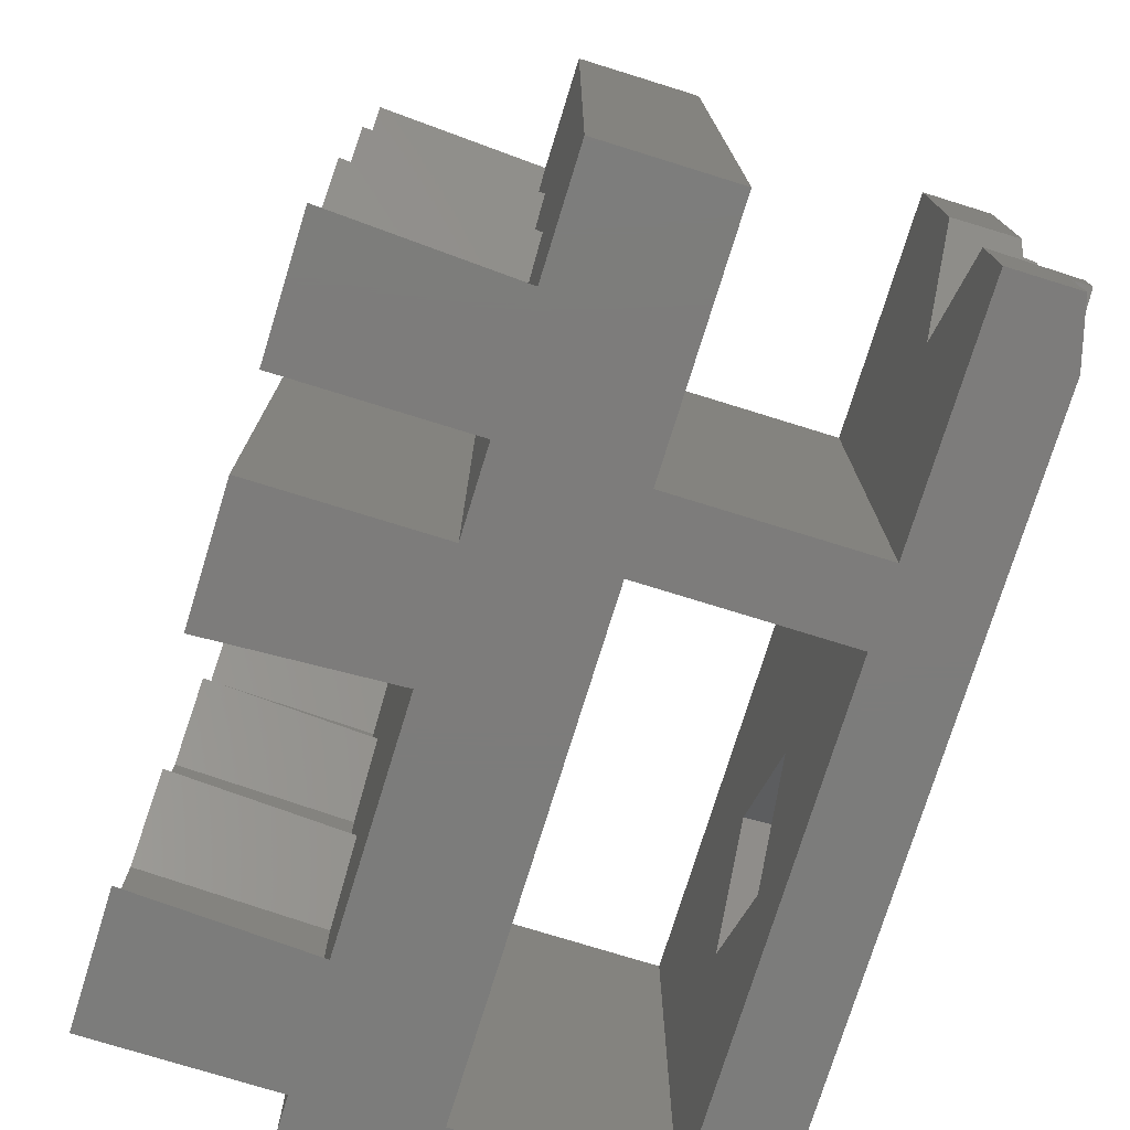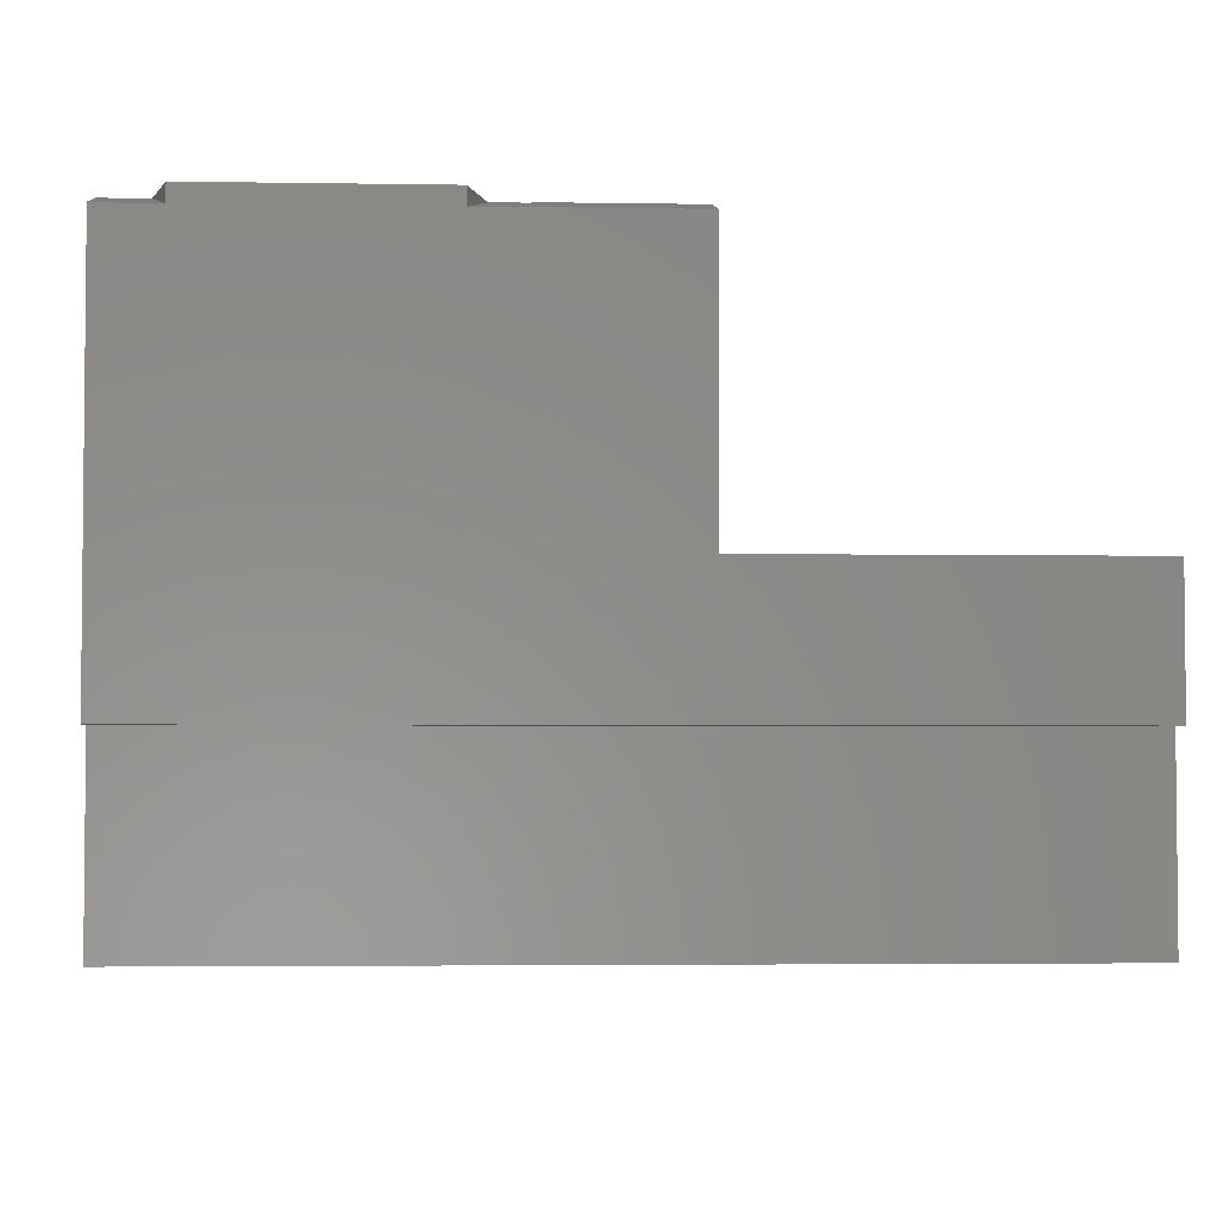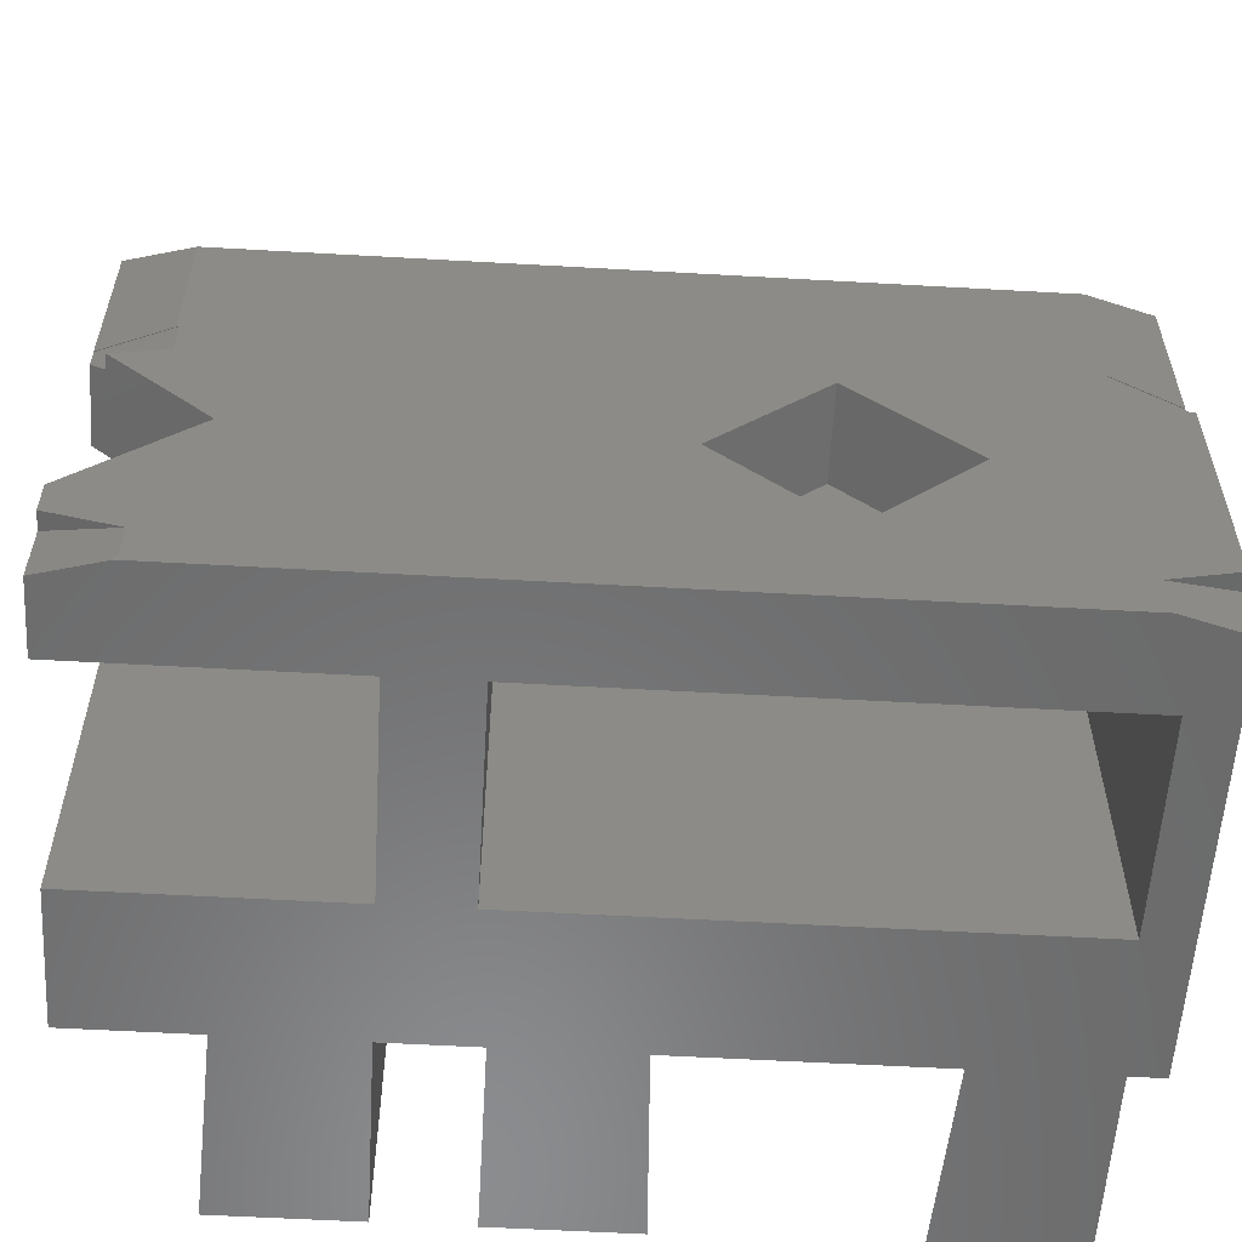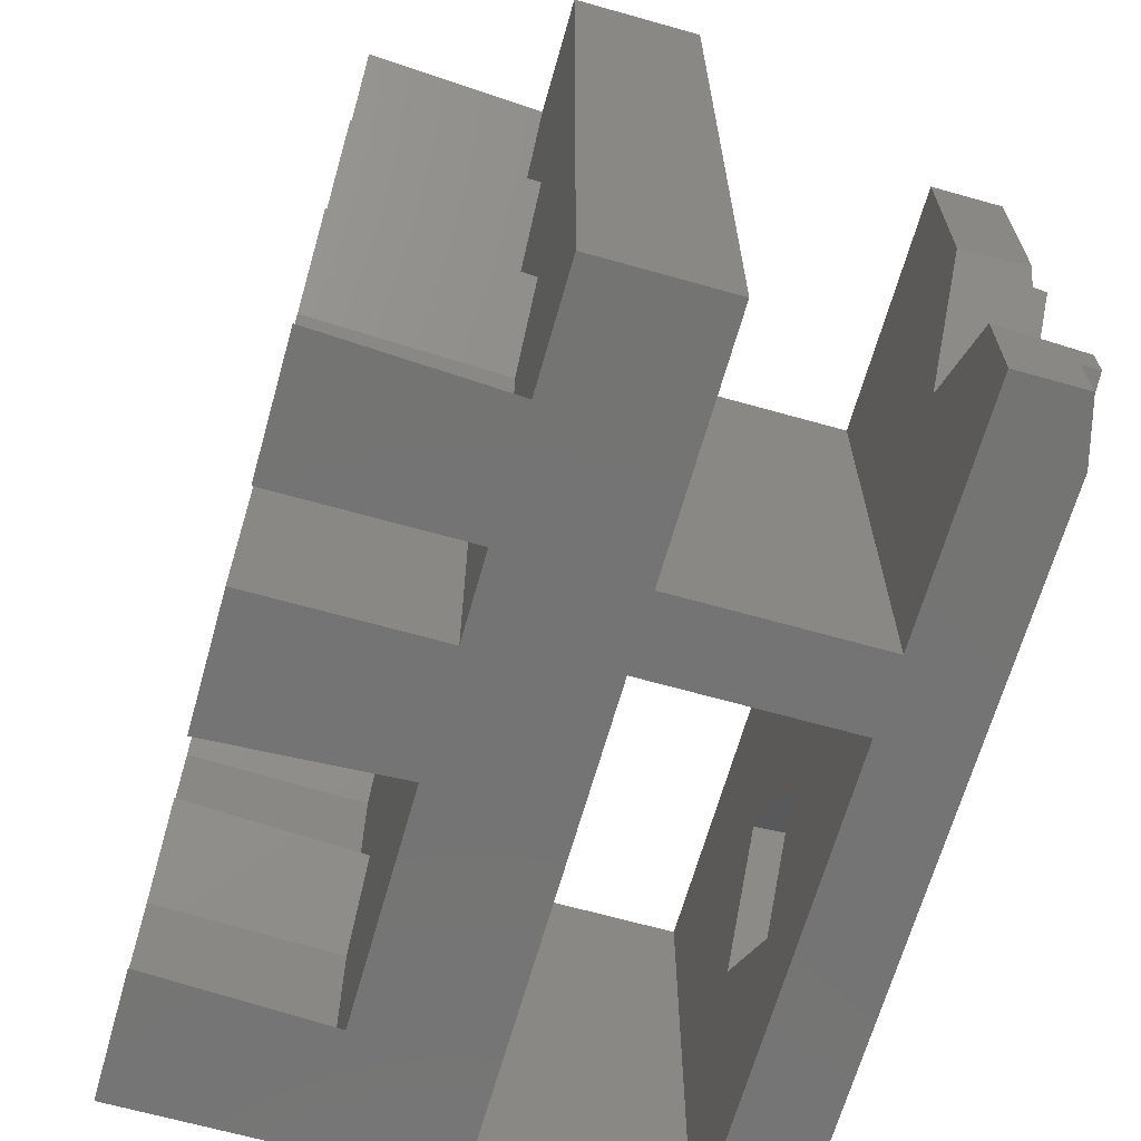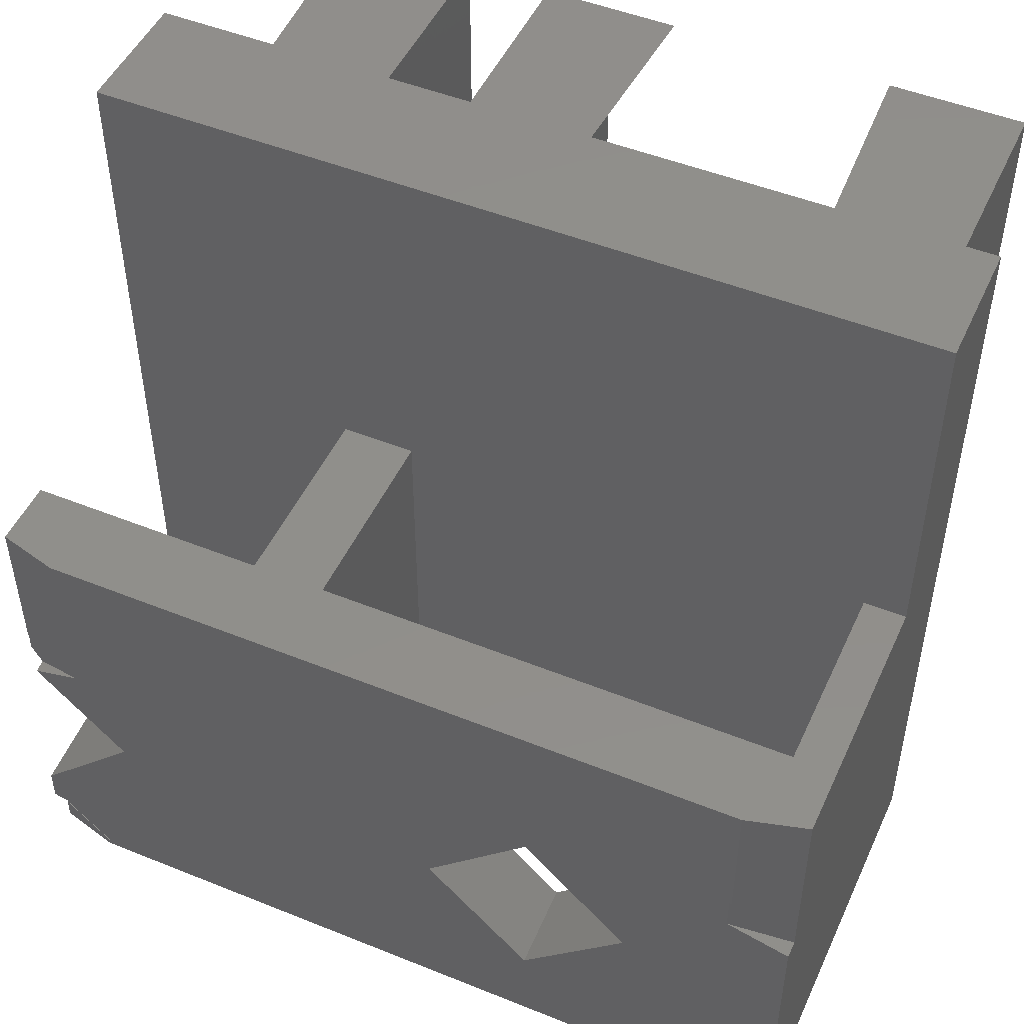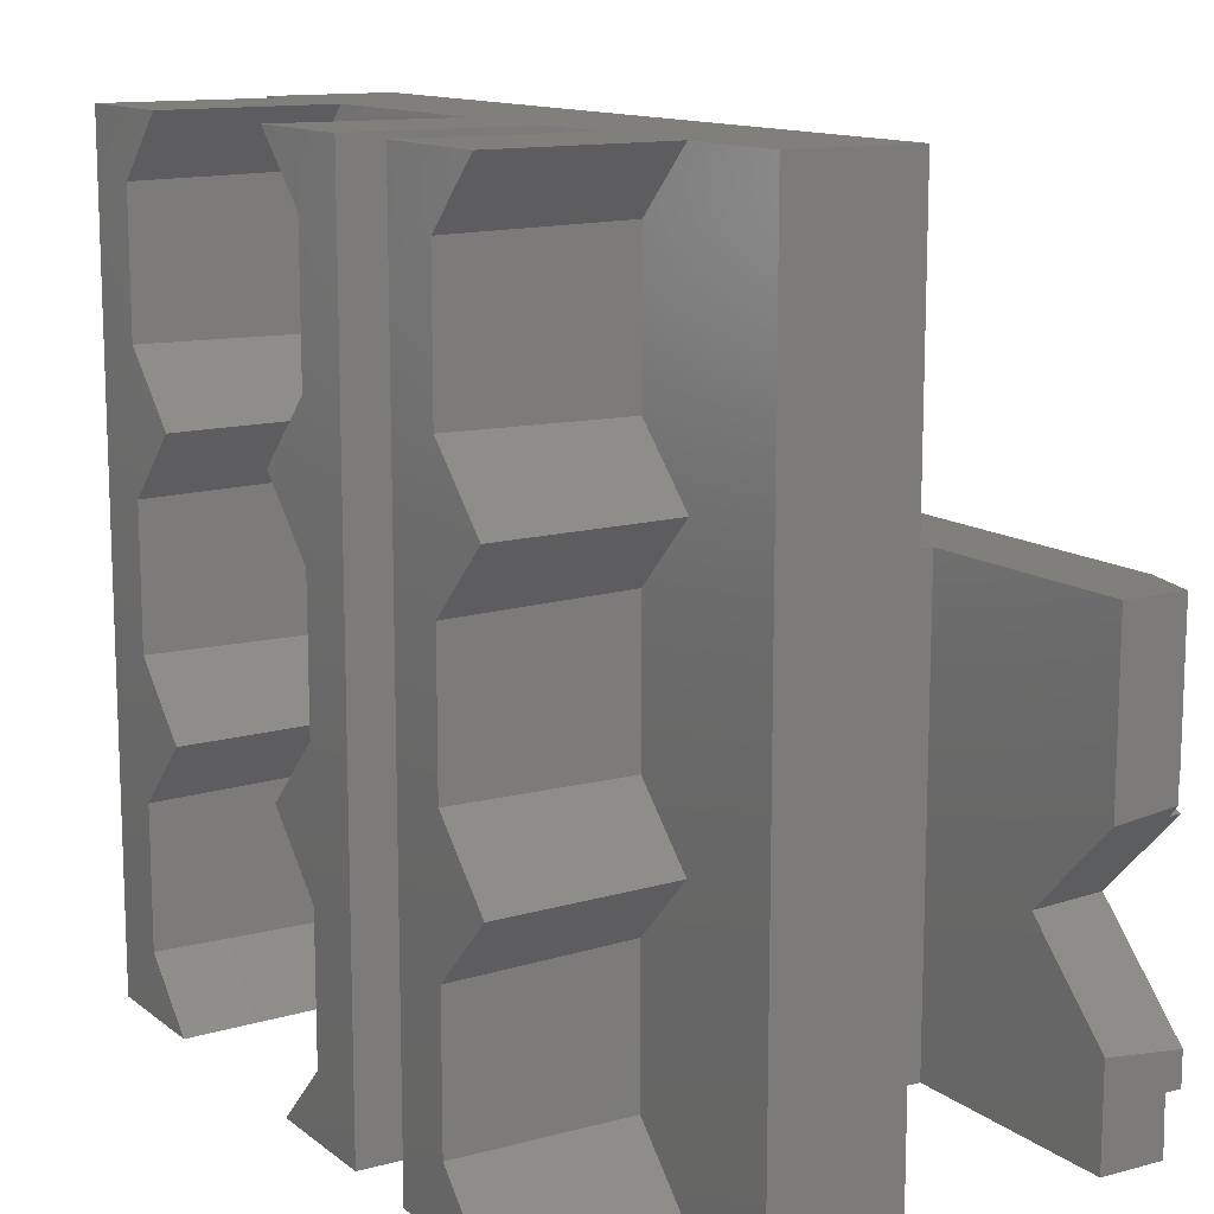
<metadata>
{"format":"stl","ext":"stl","renderer":"f3d","projection":"perspective","resolution":1024,"background":"white","views":[{"elev":-75.8,"azim":72.8,"up":"+Z"},{"elev":-3.6,"azim":-93.2,"up":"+Y"},{"elev":-57.3,"azim":176.6,"up":"+Z"},{"elev":-66.3,"azim":74.2,"up":"+Z"},{"elev":49.1,"azim":-155.9,"up":"+Z"},{"elev":12.7,"azim":58.7,"up":"+Z"}]}
</metadata>
<code>
# stl→obj: 152 verts, 308 faces
v 0.4476 -4.2 2.939
v -0.5197 -3.829 3.925
v 0.5407 -1.62 2.977
v -0.5386 -4.2 3.925
v -0.407 -1.62 3.925
v -4.448 -4.2 2.939
v -4.541 -1.62 0.8726
v -4.541 -1.62 2.977
v -4.448 -4.2 0.9112
v -4.541 -1.62 8.873
v -3.668 -1.62 11.85
v -4.541 -1.62 10.98
v -3.593 -1.62 7.925
v -0.332 -1.62 11.85
v -0.407 -1.62 7.925
v 0.5407 -1.62 8.873
v 0.5407 -1.62 10.98
v -3.593 -1.62 3.925
v -4.541 -1.62 6.977
v -4.541 -1.62 4.873
v 0.5407 -1.62 6.977
v 0.5407 -1.62 4.873
v -3.668 -1.62 7.629e-07
v -0.332 -1.62 7.629e-07
v 0.5407 -1.62 0.8726
v -3.536 -4.2 7.629e-07
v -0.4358 -3.654 7.629e-07
v -3.461 -4.2 3.925
v 0.4476 -4.2 0.9112
v -0.4636 -4.2 7.629e-07
v 0.4476 -4.2 6.939
v -0.5197 -3.829 7.925
v -0.5386 -4.2 7.925
v -4.448 -4.2 4.911
v -4.448 -4.2 6.939
v -3.461 -4.2 7.925
v 0.4476 -4.2 4.911
v 0.4476 -4.2 10.94
v -0.4358 -3.654 11.85
v -0.4636 -4.2 11.85
v -4.448 -4.2 10.94
v -4.448 -4.2 8.911
v -3.536 -4.2 11.85
v 0.4476 -4.2 8.911
v 4.332 -1.62 7.629e-07
v 3.552 -4.2 0.9112
v 4.464 -4.2 7.629e-07
v 3.459 -1.62 0.8726
v 3.459 -1.62 10.98
v 6 -1.62 11.85
v 4.332 -1.62 11.85
v 3.459 -1.62 8.873
v 4.407 -1.62 7.925
v 3.459 -1.62 4.873
v 3.459 -1.62 6.977
v 4.407 -1.62 3.925
v 6 -1.62 7.629e-07
v 3.459 -1.62 2.977
v 4.539 -4.2 3.925
v 3.552 -4.2 2.939
v 3.552 -4.2 4.911
v 4.539 -4.2 7.925
v 3.552 -4.2 6.939
v 3.552 -4.2 8.911
v 4.464 -4.2 11.85
v 3.552 -4.2 10.94
v -5.4 -4.2 7.629e-07
v -5.4 -1.62 11.85
v -5.4 -1.62 7.629e-07
v -5.4 -4.2 11.85
v -5.85 -1.62 7.629e-07
v -5.85 -1.62 11.85
v 1.4 -4.2 11.85
v 1.4 -1.62 7.629e-07
v 1.4 -1.62 11.85
v 1.4 -4.2 7.629e-07
v 2.6 -4.2 7.629e-07
v 2.6 -1.62 11.85
v 2.6 -1.62 7.629e-07
v 2.6 -4.2 11.85
v 6 3.969 7.629e-07
v 5.138 4.2 0.09021
v 6 3.969 0.3211
v 5.138 4.2 7.629e-07
v -5.85 3.969 7.629e-07
v -4.988 4.2 0.09021
v -4.988 4.2 7.629e-07
v -5.85 3.969 0.3211
v 6 3.96 0.3211
v 5.105 4.2 0.08139
v 6 4.2 0.8387
v 6 3.96 0.8387
v 5.105 4.2 0.599
v -5.85 3.96 0.3211
v -4.955 4.2 0.08139
v -5.85 4.2 0.8387
v -4.955 4.2 0.599
v -5.85 3.96 0.8387
v 6 3.969 6.79
v 5.138 4.2 4.81
v 5.138 4.2 6.79
v 6 3.969 4.579
v -4.988 4.2 4.81
v -5.85 3.969 6.79
v -4.988 4.2 6.79
v -5.85 3.969 4.579
v 5.811 4.011 4.112
v 5.795 4.2 4.116
v 5.105 4.2 4.301
v 6 3.96 4.579
v 5.105 4.2 4.819
v 6 3.96 4.295
v -4.955 4.2 4.301
v -5.85 4.2 4.061
v -5.85 3.96 4.061
v -5.85 3.96 4.579
v -4.955 4.2 4.819
v -2.175 3.02 4.017
v -2 4.2 4.322
v -2 3.02 4.193
v -3.467 4.2 2.855
v -3.368 3.02 2.825
v -3.497 4.2 2.825
v -0.5033 4.2 2.825
v -0.6325 3.02 2.825
v -2 4.2 1.328
v -2 3.02 1.457
v -3.467 4.2 2.795
v -2.175 3.02 1.633
v 4.503 4.2 2.825
v 6 3.02 4.193
v 4.632 3.02 2.825
v 6 3.02 1.457
v 6 4.2 1.328
v -5.85 0.22 6.79
v -5.85 0.22 11.85
v 6 0.22 11.85
v 6 0.22 7.629e-07
v 6 3.02 7.629e-07
v 6 3.02 6.79
v 2.6 0.22 7.629e-07
v 1.55 0.22 7.629e-07
v 2.6 3.02 7.629e-07
v -5.25 0.22 7.629e-07
v 1.55 3.02 7.629e-07
v -5.25 3.02 7.629e-07
v 2.6 3.02 6.79
v 1.55 3.02 6.79
v 2.6 0.22 6.79
v -5.25 3.02 6.79
v -5.25 0.22 6.79
v 1.55 0.22 6.79
f 1 2 3
f 2 1 4
f 5 3 2
f 6 7 8
f 7 6 9
f 10 11 12
f 11 13 14
f 11 10 13
f 15 14 13
f 16 14 15
f 14 16 17
f 18 13 19
f 13 18 15
f 18 19 20
f 5 15 18
f 15 5 21
f 21 5 22
f 23 18 8
f 18 23 5
f 23 8 7
f 24 5 23
f 5 24 3
f 3 24 25
f 26 7 9
f 7 26 23
f 25 24 27
f 28 8 18
f 8 28 6
f 29 27 30
f 27 29 25
f 29 3 25
f 3 29 1
f 31 32 21
f 32 31 33
f 15 21 32
f 28 20 34
f 20 28 18
f 35 20 19
f 20 35 34
f 22 5 2
f 36 19 13
f 19 36 35
f 37 2 4
f 2 37 22
f 37 21 22
f 21 37 31
f 38 39 17
f 39 38 40
f 14 17 39
f 41 10 12
f 10 41 42
f 13 42 36
f 42 13 10
f 16 15 32
f 43 12 11
f 12 43 41
f 44 32 33
f 32 44 16
f 44 17 16
f 17 44 38
f 45 46 47
f 46 45 48
f 49 50 51
f 52 50 49
f 53 50 52
f 54 53 55
f 56 53 54
f 53 56 50
f 57 58 48
f 57 48 45
f 58 57 56
f 56 57 50
f 59 58 56
f 58 59 60
f 60 48 58
f 48 60 46
f 59 54 61
f 54 59 56
f 62 55 53
f 55 62 63
f 63 54 55
f 54 63 61
f 53 64 62
f 64 53 52
f 65 49 51
f 49 65 66
f 66 52 49
f 52 66 64
f 67 68 69
f 68 67 70
f 71 68 72
f 68 71 69
f 73 74 75
f 74 73 76
f 77 78 79
f 78 77 80
f 74 78 75
f 78 74 79
f 81 82 83
f 82 81 84
f 85 86 87
f 86 85 88
f 82 89 83
f 89 82 90
f 91 92 93
f 89 93 92
f 93 89 90
f 94 86 88
f 86 94 95
f 96 97 98
f 97 94 98
f 94 97 95
f 99 100 101
f 100 99 102
f 103 104 105
f 104 103 106
f 107 108 109
f 110 100 102
f 100 110 111
f 110 109 111
f 107 110 112
f 110 107 109
f 113 114 115
f 116 103 117
f 103 116 106
f 113 116 117
f 116 113 115
f 118 119 120
f 119 118 121
f 122 121 118
f 121 122 123
f 120 124 125
f 124 120 119
f 126 125 124
f 125 126 127
f 122 128 123
f 128 122 129
f 126 129 127
f 129 126 128
f 107 130 108
f 131 107 112
f 107 131 132
f 107 132 130
f 133 130 132
f 130 133 134
f 85 94 88
f 71 98 94
f 98 71 115
f 135 115 71
f 71 94 85
f 115 135 116
f 72 135 71
f 135 72 136
f 98 114 96
f 114 98 115
f 116 104 106
f 104 116 135
f 137 51 50
f 137 78 51
f 137 75 78
f 39 75 14
f 137 14 75
f 136 14 137
f 14 136 11
f 11 136 68
f 68 136 72
f 80 51 78
f 51 80 65
f 75 39 73
f 73 39 40
f 70 11 68
f 11 70 43
f 50 138 137
f 138 50 57
f 134 92 91
f 139 92 133
f 133 92 134
f 89 81 83
f 92 139 89
f 89 139 81
f 99 110 102
f 140 110 99
f 131 110 140
f 110 131 112
f 27 74 76
f 74 27 24
f 27 76 30
f 47 77 45
f 45 138 57
f 79 45 77
f 141 45 79
f 45 141 138
f 142 141 79
f 141 142 143
f 74 142 79
f 24 142 74
f 144 24 23
f 24 144 142
f 139 84 81
f 143 84 139
f 145 143 142
f 145 84 143
f 145 87 84
f 146 87 145
f 71 144 69
f 85 144 71
f 146 85 87
f 144 85 146
f 67 23 26
f 23 69 144
f 69 23 67
f 70 41 43
f 70 42 41
f 42 35 36
f 70 35 42
f 70 34 35
f 34 6 28
f 67 34 70
f 34 67 6
f 6 67 9
f 9 67 26
f 38 73 40
f 44 73 38
f 31 44 33
f 31 73 44
f 37 73 31
f 1 37 4
f 76 37 1
f 76 1 29
f 37 76 73
f 76 29 30
f 80 66 65
f 80 64 66
f 64 63 62
f 80 63 64
f 80 61 63
f 61 60 59
f 77 61 80
f 61 77 60
f 60 77 46
f 46 77 47
f 87 126 84
f 84 90 82
f 95 87 86
f 126 87 95
f 105 119 117
f 130 111 109
f 130 109 108
f 111 130 124
f 101 124 119
f 93 130 134
f 130 93 124
f 93 134 91
f 124 101 111
f 111 101 100
f 101 119 105
f 105 117 103
f 119 113 117
f 121 113 119
f 123 113 121
f 113 123 114
f 97 123 128
f 97 128 126
f 123 97 96
f 90 124 93
f 124 90 126
f 123 96 114
f 84 126 90
f 126 95 97
f 101 140 99
f 101 147 140
f 147 148 149
f 101 148 147
f 105 148 101
f 105 150 148
f 104 150 105
f 135 150 104
f 150 135 151
f 149 148 152
f 142 151 152
f 151 142 144
f 152 137 149
f 138 149 137
f 149 138 141
f 137 152 136
f 151 136 152
f 136 151 135
f 149 143 147
f 143 149 141
f 147 131 140
f 147 132 131
f 143 132 147
f 143 133 132
f 133 143 139
f 151 146 150
f 146 151 144
f 142 148 145
f 148 142 152
f 150 120 148
f 150 118 120
f 150 122 118
f 129 146 127
f 122 146 129
f 146 122 150
f 125 148 120
f 125 145 148
f 127 145 125
f 145 127 146

</code>
